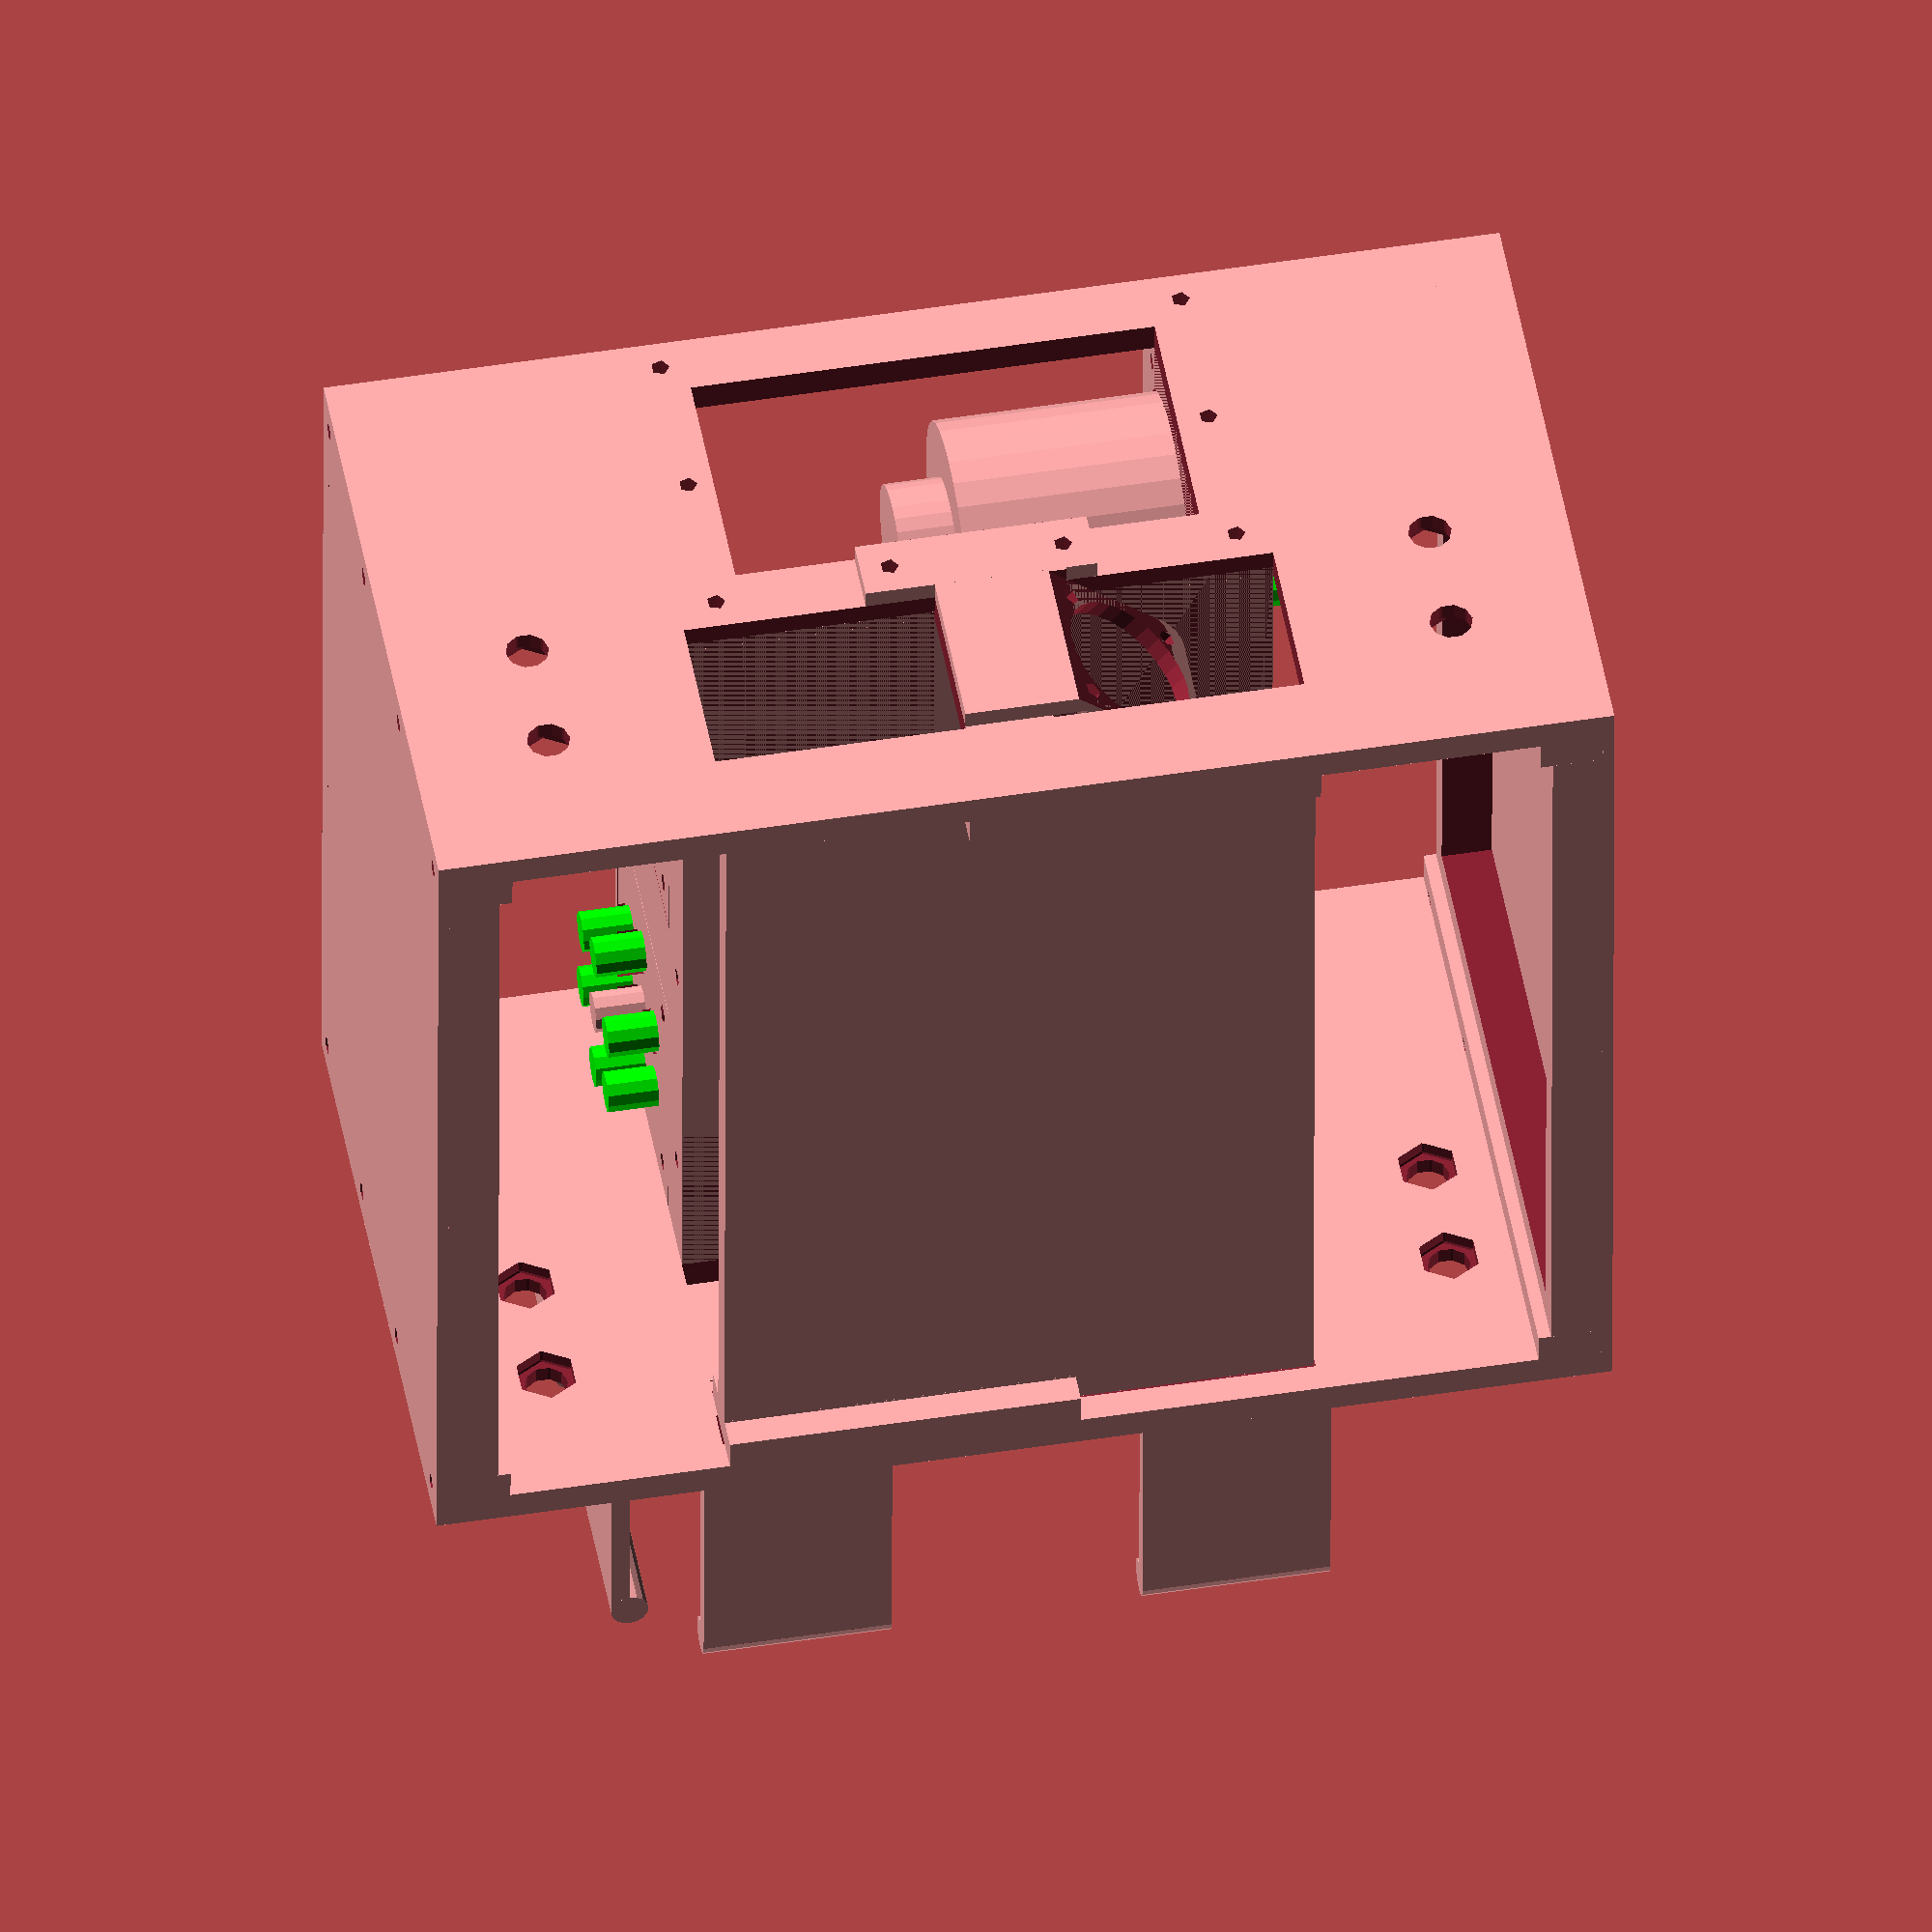
<openscad>
tol = 0.5;
module centerCube(v){
    translate([-v[0]/2,-v[1]/2,0]) cube(v);
}

module rectPlace(v){
    translate([-v[0]/2,-v[1]/2,0]) children();
    translate([-v[0]/2,v[1]/2,0]) children();
    translate([v[0]/2,-v[1]/2,0]) children();
    translate([v[0]/2,v[1]/2,0]) children();
}


module nObj(r, n, offs){
    for(a=[1:n]) rotate([0,0, offs+a*360/n]) translate([r,0,0]) children();
}

module quad(d){
    nObj(sqrt(2)*d, 4, 45) children();
}


module sp6tHolePattern(l=10){
translate([0,0,42.5+5-l])quad(35/2) cylinder(l, 3/2, 3/2);
}

module sp6t(){
    cylinder(42.5, 20, 20);
    translate([0,0,-9])
    cylinder(9, 11.1, 11.1);
    translate([0,0,42.5]){
        difference(){
        centerCube([45, 45,3]);
       translate([0,0,-42.5+5])sp6tHolePattern();
        }
        translate([0,0,3]){
            color([0,1,0])nObj(13, 6, 0) cylinder(8, 6.5/2, 6.5/2);
            cylinder(8, 6.5/2, 6.5/2);
        }
    }
}



module hexBody(r, h){
    cylinder(h, r, r, $fn=6);
}

module yigFilters(){
    translate([0,0,21])nObj(32, 6,0)rotate([0,90,0]) yigFilter();
}



module rfComponents(){
sp6t();
yigFilters();
}

module rfComponentsTol(){
    minkowski(){rfComponents(); sphere(0.5);}
}

module mainBody(){
    difference(){
    union(){
    rotate([0,0,30])hexBody(32/sin(60), 39.5);
        rotate([0,0,30]) hexBody(60/sin(60), 3);
    }
    rfComponentsTol();
}

}

module topPlate(){
    difference(){
    translate([0,0,39.0]) rotate([0,0,30]) hexBody(60/sin(60), 3);
        rfComponentsTol();
    }
}

module mainBodyPrint(){
    mainBody();
}

module topPlatePrint(){
    rotate([180,0,0])topPlate();
}

module printedPartsAssembly(){
    topPlate();
    mainBody();
}

module completeAssembly(){
    printedPartsAssembly();
    rfComponents();
}

//completeAssembly();
//mainBodyPrint();
//topPlatePrint();

module placeRelays(){
    translate([-18-1.5,0,0]){
        translate([0,+18+2+4,0]) children();
        translate([0,-18-2-4,42.5]) rotate([180,0,0]) children();
    }
}

module relays(){
    placeRelays() sp6t();
/*    translate([-18-1.5,0,0]){
translate([0,+18+2+4,0])sp6t();
translate([0,-18-2-4,42.5]) rotate([180,0,0]) sp6t();
    }*/
}
module yigFilters(){
    translate([-18-1.5,0,3]){
translate([43,18+1.5,18])rotate([0,90,0]) translate([0,0,-18]) yigFilter();
translate([43,-18-1.5,18])rotate([0,90,180])translate([0,0,-18])yigFilter();
translate([43+36+3,18+1.5,18])rotate([0,90,0]) translate([0,0,-18]) yigFilter();
translate([43+36+3,-18-1.5,18])rotate([0,90,180])translate([0,0,-18])yigFilter();
translate([-43,18+1.5,18])rotate([0,90,0]) translate([0,0,-18]) yigFilter();
translate([-43,-18-1.5,18])rotate([0,90,180])translate([0,0,-18])yigFilter();
    }
}

module yigFilters2(){
    translate([-18-1.5,0,3]){
        translate([43,18+1.5,18])rotate([0,90,0]) translate([0,0,-18]) yigFilter();
        translate([43,-18-1.5,18])rotate([0,90,180])translate([0,0,-18])yigFilter();
        translate([43+36+3,18+1.5,18])rotate([0,90,0]) translate([0,0,-18]) yigFilter();
        translate([43+36+3,-18-1.5,18])rotate([0,90,180])translate([0,0,-18])yigFilter();
        translate([-43*0+4,18+1.5,18])rotate([0,90,0]) translate([0,0,-18]) yigFilter();
        translate([-43*0+4,-18-1.5,18])rotate([0,90,180])translate([0,0,-18])yigFilter();
    }
}


module rectangularRfComponents(){
        relays();
        yigFilters();
    rotate([0,0,90]) relays();
}



module rectangularBody(){
    dim = [161+6, 75+18, 42.5-3];
    difference(){
        centerCube(dim);
        minkowski(){
            relays();
            cylinder(0.01,tol, tol);
        }
        placeRelays() quad(35/2) cylinder(60, 3/2, 3/2);
        minkowski(){
            yigFilters();
            cylinder(30,tol, tol);
        }
        rectPlace(dim-[10,10,0]) cylinder(60,3/2, 3/2);
        translate([100,47,18])rotate([0,-90,0])cylinder(200, 5,5);
        translate([100,-47,18])rotate([0,-90,0])cylinder(200, 5,5);
        translate([0,46, 0]) cylinder(18,5,5);
translate([0,-46, 42.5-25]) cylinder(25,5,5);
    }
}
module rectangularLid(){
    dim = [161+6, 75+18, 42.5-3];
    difference(){
        translate([0,0,42.5-3])
        centerCube([161+6, 75+18, 3]);
        minkowski(){
            relays();
            cylinder(0.01,tol, tol);
        }
        placeRelays() quad(35/2) cylinder(60, 3/2, 3/2);
        minkowski(){
            yigFilters();
            cylinder(0.01,tol, tol);
        }
        rectPlace(dim-[10,10,0]) cylinder(60,3/2, 3/2);
        translate([0,46, 0]) cylinder(18,5,5);
translate([0,-46, 42.5-25]) cylinder(25,5,5);
        
    }
}


module sideWall(){
    intersection(){
    rectangularBody();
    translate([78.5,0,3])centerCube([10, 95,40]);
    }
}


module switchHolder(){
    intersection(){
    rectangularBody();
    translate([-20+0.5,0,3])centerCube([42+7, 95,40]);
    }
}


module placeRelays(){
    d=37-4;
    ho=2-5;
    translate([-20-2-6,0,24+5]){
translate([d/2,0,0]) children();
translate([-d/2,0,ho]) rotate([180,0,0] )children();
translate([-1.5*d,0,0]) children();
translate([1.5*d,0,ho]) rotate([180,0,0] )children();
    }
}

module placeFilters(){
    dx=53-10+0.2;
    ox=dx/2;
    oz=55;
    translate([1.3,-2,0]){
        for(i=[0:2]){
            translate([-100+i*dx,-50,0]) rotate([0,90,0])children();
        }
        translate([ox, 0, oz])
        for(i=[0:2]){
            translate([-100+i*dx,-50,0]) rotate([0,90,0])children();
        }
    }
}

module componentAssembly(){
    placeFilters() yigFilter();
    placeRelays() sp6t();
}

module placeComponentAssembly(){
    translate([100,35,17+2.5])children();
}

module linPlace(n=3, v=[1,0,0], l=120){
    for(i=[0:n-1]) translate(l*(i/(n-1))*v) children();
}


cx=168-24+1.3*2;
cy=60;
cz=90+4;
t=10;

module bottomScrews(){
    translate([40+1.3, t/2,-2])linPlace(l=86)cylinder(40, 1.5,1.5);
}

module topScrews(){
    translate([18+1.3, t/2,cz+2-40])linPlace(l=86)cylinder(40, 1.5,1.5);
}

module edgeScrews(r=1.5){
    translate([0, t/2, t/2]) linPlace(n=3, l=cy-t, v=[0,1,0])rotate([0,90,0]) cylinder(40,r,r);
    translate([0, t/2, t/2]) linPlace(n=4, l=cz-t-1, v=[0,0,1])rotate([0,90,0]) cylinder(40,r,r);
    translate([0, t/2, cz-t/2-1]) linPlace(n=3, l=cy-t, v=[0,1,0])rotate([0,90,0]) cylinder(40,r,r);
}

module holderTop(){
        difference(){
        union(){
            
            translate([0,0,cz-t])cube([cx, cy,t]);
        }
        minkowski(){
            placeComponentAssembly(){
                componentAssembly();
                placeFilters() yigFilter(holes=false);
            }
            sphere(0.35);
        }
        placeComponentAssembly()placeRelays() sp6tHolePattern(l=20);
        topScrews();
        translate([-10,0,0]) edgeScrews();
        translate([cx-40+10,0,0]) edgeScrews();
    }
}

module holderWall(){
        difference(){
        union(){
            translate([0,0,t])cube([cx, t,cz-2*t]);
            
        }
        minkowski(){
            placeComponentAssembly(){
                componentAssembly();
                placeFilters() yigFilter(holes=false);
            }
            sphere(0.35);
        }
        placeComponentAssembly()placeRelays() sp6tHolePattern(l=20);
        topScrews();
        bottomScrews();
        filterClampHoles();
        translate([-10,0,0]) edgeScrews();
        translate([cx-40+10,0,0]) edgeScrews();
    }
}

module holderBottom(){
        difference(){
        union(){
            
            cube([cx, cy,t]);
            
        }
        minkowski(){
            placeComponentAssembly(){
                componentAssembly();
                placeFilters() yigFilter(holes=false);
            }
            sphere(0.35);
        }
        placeComponentAssembly()placeRelays() sp6tHolePattern(l=20);
        bottomScrews();
        translate([-10,0,0]) edgeScrews();
        translate([cx-40+10,0,0]) edgeScrews();
    }
}


module holder(){
    holderBottom();
    holderWall();
    holderTop();
}

module filterClampBody(){
    hi=33;
    w=10;
    tbw=94;
    translate([0,-hi,cz/2-w/2])cube([w,hi,w]);
    translate([cx-w,-hi,cz/2-w/2])cube([w,hi,w]);
    translate([0,-hi-t/2,cz/2-tbw/2])cube([cx,t/1.8,tbw]);
}

module filterClampHoles(){
    hi=33;
    w=10;
    tbw=50;
    translate([w/2,+t+2,cz/2]) rotate([90,0,0])cylinder(42,1.5, 1.5);
    translate([cx-w/2,+t+2,cz/2]) rotate([90,0,0])cylinder(42,1.5, 1.5);
}

module filterClamp(){
    difference(){
        filterClampBody();
        minkowski(){
        placeComponentAssembly() componentAssembly();
            sphere(0.35);
        }
        filterClampHoles();
    }
}
module smaBulkHead(){
    nr=4.0/cos(30);
    cylinder(15,3.1,3.1);
    rotate([0,0,30])cylinder(4,nr,nr, $fn=6);
}        

module placeSideWallASma(){
    translate([2,0,94+25]) rotate([0,-90,0]) children();
    translate([2,-19.02,94+25]) rotate([0,-90,0]) children();
    translate([2,0,-25]) rotate([0,-90,0]) children();
    translate([2,-19.02,-25]) rotate([0,-90,0]) children();
}    

module sideWallAScrews(ss){
    translate([-5,-38-5,-45]){ 
        translate([5, 5, 0]) linPlace(n=4, l=60+38+5-10, v=[0,1,0]) cylinder(10,1.5,1.5);
    }

    translate([-5,-38-5,-45+184-10+30]){
        translate([5, 5, -30]) linPlace(n=4, l=60+38+5-10, v=[0,1,0]) cylinder(10,1.5,1.5);
    }
    if(ss)
    translate([-20,0,0])edgeScrews();
}

module sideWallA(sideScrew=true){
    difference(){
        union(){
            translate([-5,-38-5,-45]) cube([5,60+38+5,94+90]);
            translate([-5,-38-5,38]) cube([10,15,94-38]);
            translate([-5,-38-5,-45]) cube([10,60+38+5,10]);
            translate([-5,-38-5,-45+184-10]) cube([10,60+38+5,10]); 
        }
        //if(sideScrew)
        sideWallAScrews(sideScrew);
        translate([-10, 10, 10])cube([40, 40, 74]);
        translate([-10, -28, 0])cube([40, 28, 40]);
        translate([-10, -28, 94-40])cube([40, 28, 40]);
        minkowski(){
            filterClamp();
            sphere(0.35);
        }
        placeSideWallASma()
         minkowski(){
            smaBulkHead();
            sphere(0.35);
        }
    }
}

module sideWallB(){
    difference(){
        translate([145, 0,94])rotate([0,180,0]) sideWallA(sideScrew=false);
        translate([cx-40+20,0,0]) edgeScrews();
    }
}

module topCover(){
    difference(){
    translate([-5,-43,139]){
        cube([155,103,1.8]);
        translate([10,0,-8]){
            difference(){
                cube([135,103,8]);
                translate([5,5,-1])cube([125,93,11]);
            }
        }
    }
        translate([0,0,5]){
            sideWallAScrews();
            translate([145, 0,94])rotate([0,180,0])sideWallAScrews();
        }
    }
}

module bottomCover(){
    translate([0,17,94])rotate([180,0,0])topCover();
}


module roundedPlate(v, r){
    lx=(v[0]-2*r)/2;
    ly=(v[1]-2*r)/2;
    lz=v[2];
    translate([-lx, -ly, 0]) cylinder(lz, r, r);
    translate([-lx, ly, 0]) cylinder(lz, r, r);
    translate([lx, -ly, 0]) cylinder(lz, r, r);
    translate([lx, ly, 0]) cylinder(lz, r, r);
}

module enclosure(){
    translate([0,0,1])
    minkowski(){
    hull(){
        roundedPlate([120-2, 94-2, 0.1], 5);
        translate([0,0,34-2])roundedPlate([117-2, 92-2, 0.1], 5);
    }
    sphere(1, $fn=10);
    }
}


module flerpScrews(l,h){
    translate([l/4,4,h])rotate([90,0,0])cylinder(30, 1.5, 1.5);
    translate([l-l/4,4,h])rotate([90,0,0])cylinder(30, 1.5, 1.5);
}
module enclosureFlerp(l, t, h){
    difference(){
        cube([l, t, h]);
        flerpScrews(l,4);
        
    }
    translate([0,0,h])rotate([0,90,0])cylinder(l, t, t, $fn=16);
    
}

module rectPlace(x,y){
    translate([x,y,0]) children();
    translate([x,-y,0]) children();
    translate([-x,y,0]) children();
    translate([-x,-y,0]) children();
}

module enclosureBase(){
    difference(){
    hull()roundedPlate([120, 94, 8], 5);
        placeFlerps() flerpScrews(30,4);
        translate([0,4.5,0])centerCube([140,12+6,5]);
        centerCube([38,140,5]);
        rectPlace(96/2, 71/2) cylinder(10,4,4);
    }
    
}


module placeFlerps(){
    //translate([50-30,47,0])children();
    translate([-50,47,0])children();
    translate([-60,10,0])rotate([0,0,90])children();
    //translate([-60,-(30+10),0])rotate([0,0,90])children();
    rotate([0,0,180]){
        translate([50-30,47,0])children();
        translate([-50,47,0])children();
        translate([-60,10,0])rotate([0,0,90])children();
        translate([-60,-(30+10),0])rotate([0,0,90])children();
    }
}

module enclosureMountFlerpAssembly(){
    placeFlerps()enclosureFlerp(30, 3, 34+8+3-0.7);
    
    translate([0,0,8]){
        //rotate([180,0,0])translate([0,0,-34])enclosure();
    }
}

module placeEnclosureMount(){
translate([-5,13,(39+55)/2])rotate([0,-90,0])children();
    
}

module placedEnclosureMountBase(){
    difference(){
     placeEnclosureMount()enclosureBase();
        translate([-15,0,0])edgeScrews();
        translate([-53+4,0,0])edgeScrews(r=4);
    }
}



module fanHolePattern(l){
    quad(20/2) cylinder(l, 1.5, 1.5);
    cylinder(l, 24.2/2, 24.2/2);
}

module fan(){
    difference(){
        hull() quad((25.3-5)/2) cylinder(10.5, 5/2, 5/2, $fn=10);
        fanHolePattern(11);
    }
    
}

module fanBase(){
    difference(){
        hull() quad((25.3-5)/2) cylinder(3, 5/2+1, 5/2+1, $fn=10);
        fanHolePattern(11);
    }
}


module placeFanBase(){
    translate([142.5,-14,28])rotate([0,130,0]) translate([1,0,0])children();
}

module fanBracketBody(){
    translate([142,-14,28]){
        translate([8,-13.6,5])cube([3, 30,21]);
        translate([8,14,0])cube([3, 10,35+2]);
    }
    placeFanBase()fanBase();
}

module fanBracket(){
    difference(){
        fanBracketBody();
        placeFanBase() translate([0,0,-3.2])fanHolePattern(10);
        placeFanBase() translate([-3,0,3]) hull() quad((25.3-3)/2) cylinder(3, 5/2, 5/2, $fn=10);
        translate([140,0,0])edgeScrews();
    }
}
 

module assembly(){
    placeComponentAssembly()componentAssembly();    
    holder();
    filterClamp();
    sideWallA();
    sideWallB();
    topCover();
    bottomCover();
    placedEnclosureMountBase();
    placeEnclosureMount()enclosureMountFlerpAssembly();
    fanBracket();
}

//enclosureFlerp(30, 3, 34+8+3-0.7);

assembly();

//fanBracket();
//placeFanBase() translate([0,0,3.2])fan();
//enclosureFlerp(30, 3, 34+8+3-0.7);
//placedEnclosureMountBase();
//enclosureFlerp(30, 3, 34+8+3-0.7);

//flerpScres(30,4);
//placeComponentAssembly() placeRelays() sp6t();
//placeComponentAssembly()placeRelays() sp6tHolePattern(l=30);
//placeComponentAssembly() componentAssembly();
//translate([cx-40+20,0,0]) edgeScrews();
//sp6t();
//sp6tHolePattern(l=20);
//placeRelays() sp6tHolePattern();
//rotate([180,0,0] ){
//translate([22.5+1,0,10]) sp6t();
//translate([-22.5-1,0,10]) sp6t();
//}
//yigFilters2();
//translate([23.5,-50,0])rotate([0,0,90])relays();
//translate([23.5,89,0])rotate([0,0,90])relays();
//sideWall();
//switchHolder();
//rotate([0,90,0]) sideWall();
//rectangularBody();
//rectangularLid();
//rectangularRfComponents();

</openscad>
<views>
elev=132.3 azim=90.7 roll=100.1 proj=o view=wireframe
</views>
